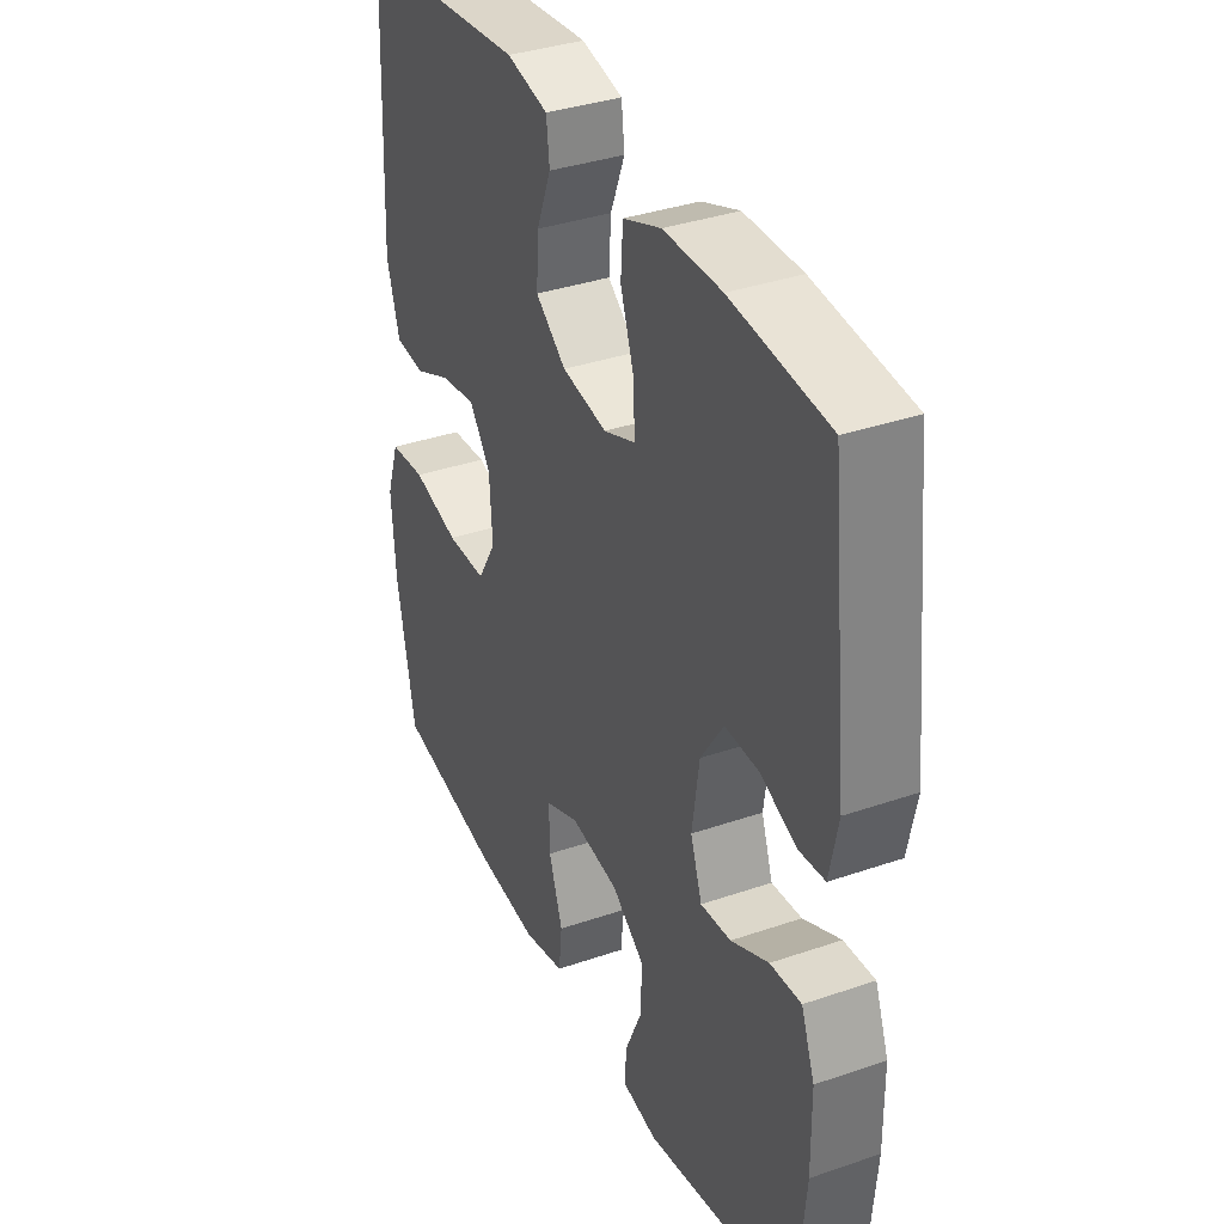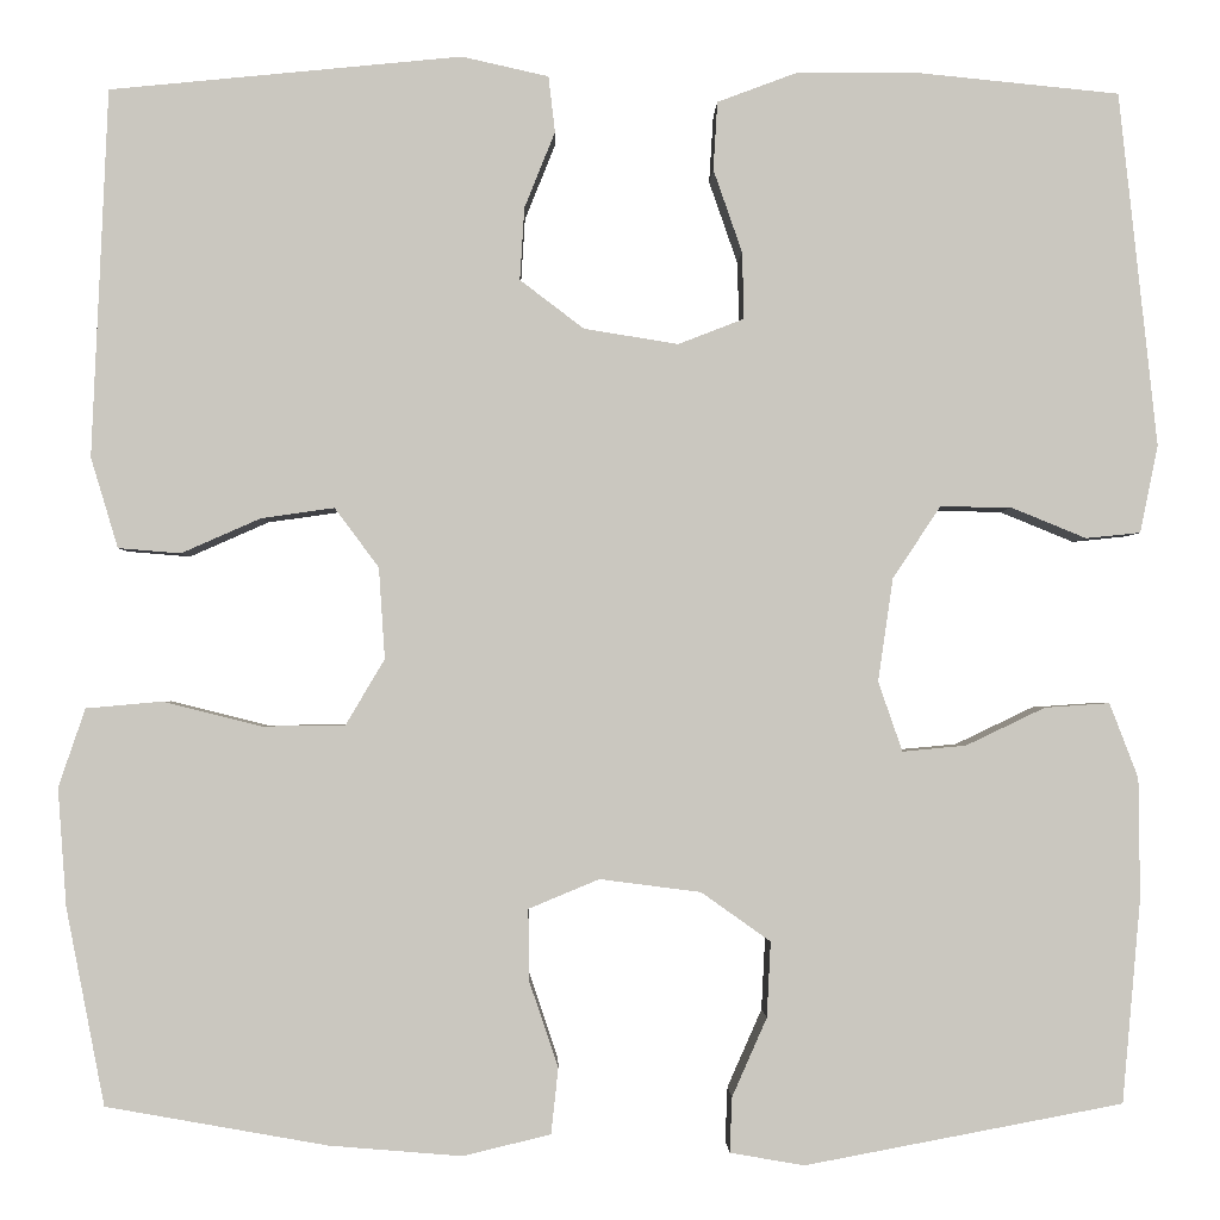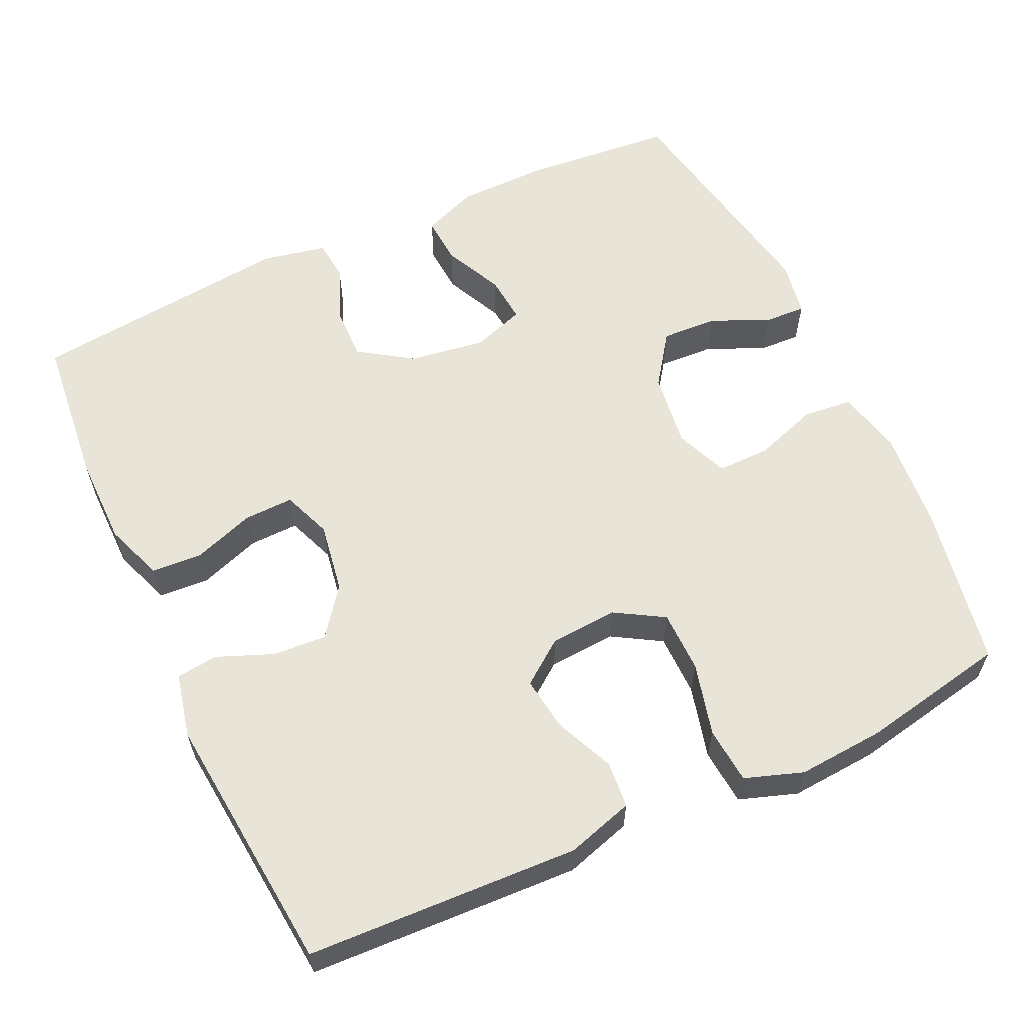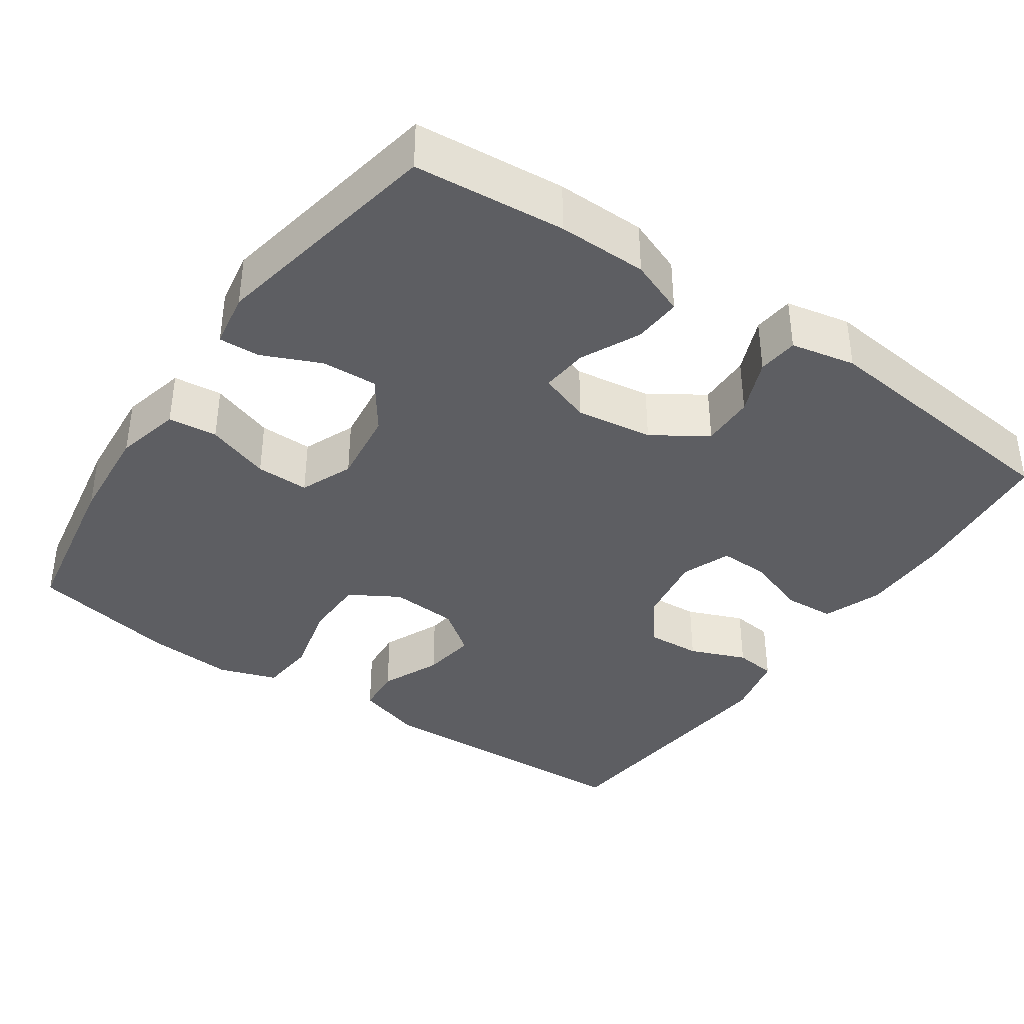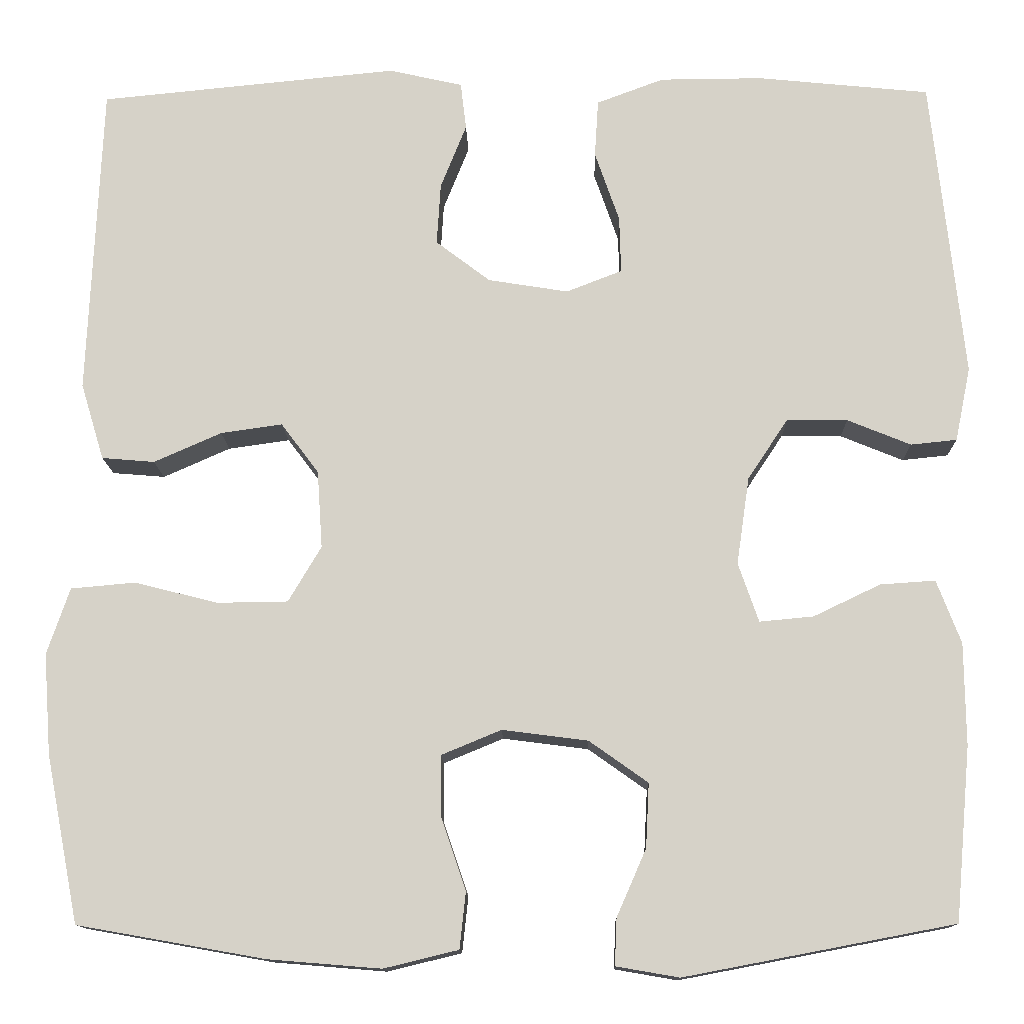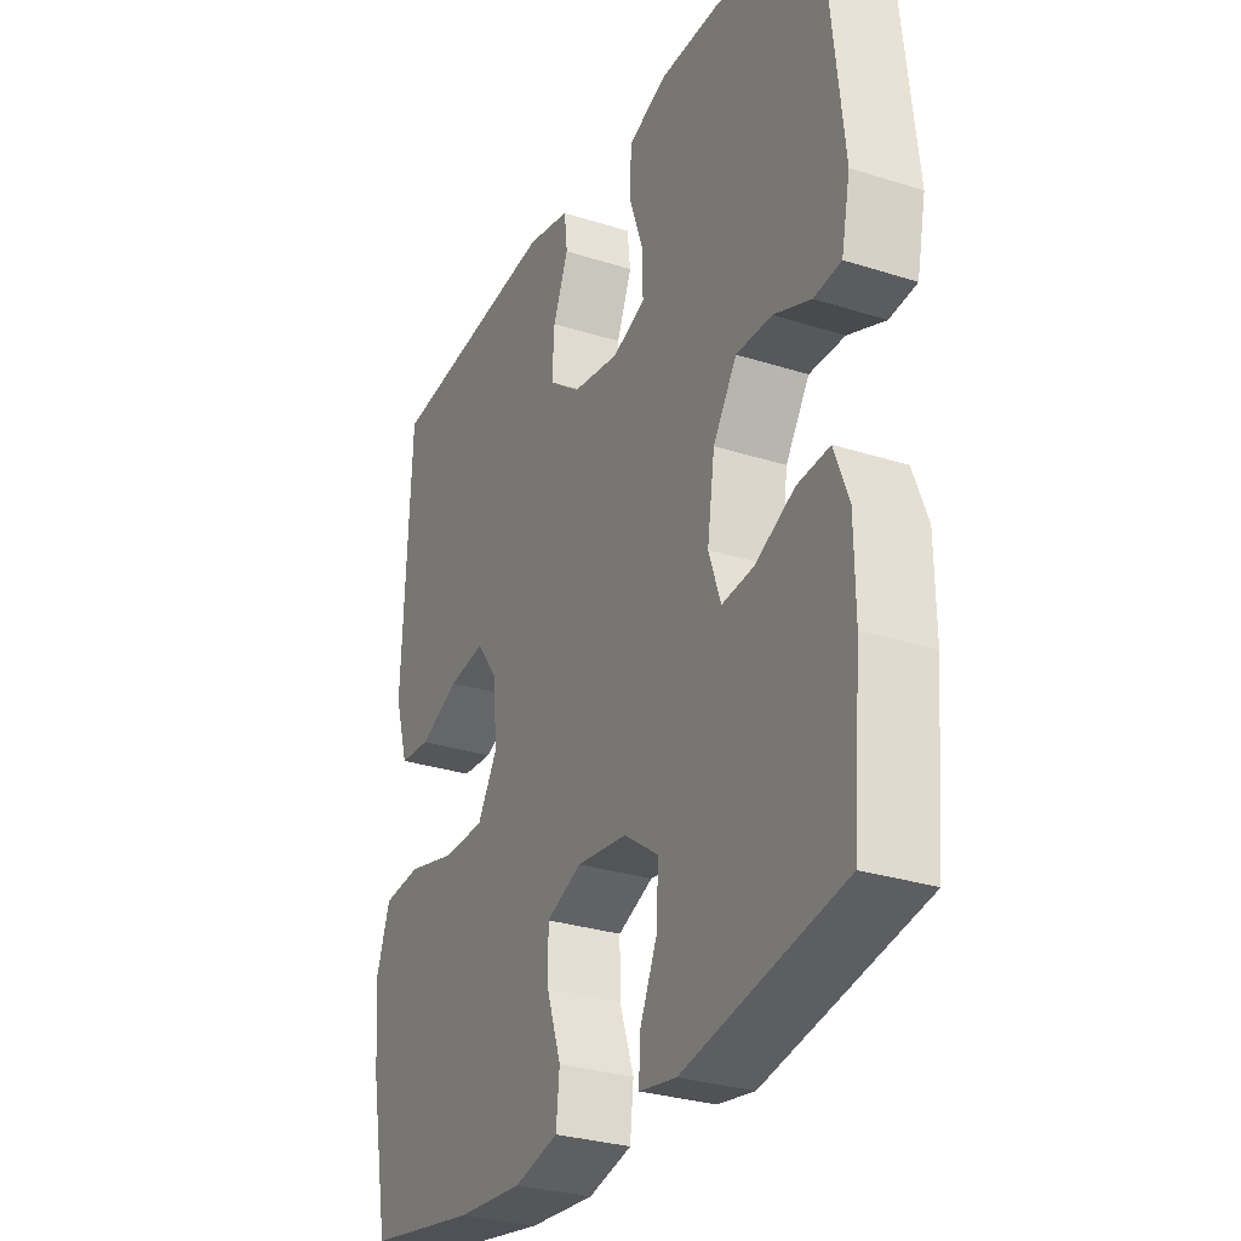
<metadata>
{"format":"obj","ext":"obj","renderer":"f3d","projection":"perspective","resolution":1024,"background":"white","views":[{"elev":36.0,"azim":-114.3,"up":"+Z"},{"elev":-1.5,"azim":178.8,"up":"+Z"},{"elev":60.3,"azim":65.1,"up":"+Y"},{"elev":-38.7,"azim":-124.6,"up":"+Y"},{"elev":-12.9,"azim":-178.7,"up":"+Z"},{"elev":-29.5,"azim":-115.2,"up":"+Z"}]}
</metadata>
<code>
o path6952
v -0.1887 0.0375 -0.5529
v -0.1152 0.0375 -0.5402
v -0.1175 0.0375 -0.4857
v -0.1519 0.0375 -0.4078
v -0.1558 0.0375 -0.333
v -0.08715 0.0375 -0.2843
v 0.01305 0.0375 -0.2714
v 0.08313 0.0375 -0.3005
v 0.0823 0.0375 -0.3712
v 0.0535 0.0375 -0.4562
v 0.06056 0.0375 -0.5216
v 0.1475 0.0375 -0.5426
v 0.2791 0.0375 -0.5319
v 0.4984 0.0375 -0.4932
v 0.5365 0.0375 -0.298
v 0.5451 0.0375 -0.1807
v 0.5185 0.0375 -0.1031
v 0.4433 0.0375 -0.09627
v 0.346 0.0375 -0.1208
v 0.2633 0.0375 -0.1196
v 0.2247 0.0375 -0.05463
v 0.2307 0.0375 0.03588
v 0.2746 0.0375 0.09454
v 0.3467 0.0375 0.08431
v 0.4257 0.0375 0.04948
v 0.4874 0.0375 0.05463
v 0.5144 0.0375 0.1441
v 0.4984 0.0375 0.5085
v 0.1499 0.0375 0.5428
v 0.0637 0.0375 0.5234
v 0.05718 0.0375 0.468
v 0.0874 0.0375 0.3927
v 0.09192 0.0375 0.3208
v 0.02839 0.0375 0.2725
v -0.06505 0.0375 0.2575
v -0.1302 0.0375 0.2827
v -0.1284 0.0375 0.349
v -0.0998 0.0375 0.4313
v -0.1041 0.0375 0.4986
v -0.1825 0.0375 0.5279
v -0.3026 0.0375 0.5286
v -0.5035 0.0375 0.5085
v -0.5413 0.0375 0.1572
v -0.5236 0.0375 0.07095
v -0.4695 0.0375 0.0654
v -0.3956 0.0375 0.09568
v -0.3248 0.0375 0.09684
v -0.2774 0.0375 0.02535
v -0.2626 0.0375 -0.0767
v -0.2866 0.0375 -0.1458
v -0.3495 0.0375 -0.14
v -0.4278 0.0375 -0.1025
v -0.4921 0.0375 -0.0981
v -0.5205 0.0375 -0.1721
v -0.5218 0.0375 -0.2912
v -0.5035 0.0375 -0.4932
v -0.1887 -0.0375 -0.5529
v -0.1152 -0.0375 -0.5402
v -0.1175 -0.0375 -0.4857
v -0.1519 -0.0375 -0.4078
v -0.1558 -0.0375 -0.333
v -0.08715 -0.0375 -0.2843
v 0.01305 -0.0375 -0.2714
v 0.08313 -0.0375 -0.3005
v 0.0823 -0.0375 -0.3712
v 0.0535 -0.0375 -0.4562
v 0.06056 -0.0375 -0.5216
v 0.1475 -0.0375 -0.5426
v 0.2791 -0.0375 -0.5319
v 0.4984 -0.0375 -0.4932
v 0.5365 -0.0375 -0.298
v 0.5451 -0.0375 -0.1807
v 0.5185 -0.0375 -0.1031
v 0.4433 -0.0375 -0.09627
v 0.346 -0.0375 -0.1208
v 0.2633 -0.0375 -0.1196
v 0.2247 -0.0375 -0.05463
v 0.2307 -0.0375 0.03588
v 0.2746 -0.0375 0.09454
v 0.3467 -0.0375 0.08431
v 0.4257 -0.0375 0.04948
v 0.4874 -0.0375 0.05463
v 0.5144 -0.0375 0.1441
v 0.4984 -0.0375 0.5085
v 0.1499 -0.0375 0.5428
v 0.0637 -0.0375 0.5234
v 0.05718 -0.0375 0.468
v 0.0874 -0.0375 0.3927
v 0.09192 -0.0375 0.3208
v 0.02839 -0.0375 0.2725
v -0.06505 -0.0375 0.2575
v -0.1302 -0.0375 0.2827
v -0.1284 -0.0375 0.349
v -0.0998 -0.0375 0.4313
v -0.1041 -0.0375 0.4986
v -0.1825 -0.0375 0.5279
v -0.3026 -0.0375 0.5286
v -0.5035 -0.0375 0.5085
v -0.5413 -0.0375 0.1572
v -0.5236 -0.0375 0.07095
v -0.4695 -0.0375 0.0654
v -0.3956 -0.0375 0.09568
v -0.3248 -0.0375 0.09684
v -0.2774 -0.0375 0.02535
v -0.2626 -0.0375 -0.0767
v -0.2866 -0.0375 -0.1458
v -0.3495 -0.0375 -0.14
v -0.4278 -0.0375 -0.1025
v -0.4921 -0.0375 -0.0981
v -0.5205 -0.0375 -0.1721
v -0.5218 -0.0375 -0.2912
v -0.5035 -0.0375 -0.4932
v -0.1887 0.0375 -0.5529
v -0.1152 0.0375 -0.5402
v -0.1152 0.0375 -0.5402
v 0.06056 0.0375 -0.5216
v 0.06056 0.0375 -0.5216
v 0.1475 0.0375 -0.5426
v 0.2791 0.0375 -0.5319
v -0.1175 0.0375 -0.4857
v 0.0535 0.0375 -0.4562
v -0.5035 0.0375 -0.4932
v -0.5035 0.0375 -0.4932
v 0.4984 0.0375 -0.4932
v 0.4984 0.0375 -0.4932
v -0.1519 0.0375 -0.4078
v 0.0823 0.0375 -0.3712
v -0.1558 0.0375 -0.333
v 0.5365 0.0375 -0.298
v -0.5218 0.0375 -0.2912
v 0.08313 0.0375 -0.3005
v 0.08313 0.0375 -0.3005
v -0.08715 0.0375 -0.2843
v 0.01305 0.0375 -0.2714
v 0.5451 0.0375 -0.1807
v -0.5205 0.0375 -0.1721
v 0.5185 0.0375 -0.1031
v 0.5185 0.0375 -0.1031
v -0.4921 0.0375 -0.0981
v -0.4921 0.0375 -0.0981
v -0.2866 0.0375 -0.1458
v -0.2866 0.0375 -0.1458
v -0.3495 0.0375 -0.14
v -0.2626 0.0375 -0.0767
v 0.346 0.0375 -0.1208
v 0.2633 0.0375 -0.1196
v -0.4278 0.0375 -0.1025
v 0.4433 0.0375 -0.09627
v 0.2247 0.0375 -0.05463
v -0.2774 0.0375 0.02535
v 0.2307 0.0375 0.03588
v -0.3248 0.0375 0.09684
v 0.2746 0.0375 0.09454
v 0.2746 0.0375 0.09454
v 0.3467 0.0375 0.08431
v 0.4257 0.0375 0.04948
v 0.4874 0.0375 0.05463
v 0.4874 0.0375 0.05463
v 0.5144 0.0375 0.1441
v -0.5236 0.0375 0.07095
v -0.5236 0.0375 0.07095
v -0.4695 0.0375 0.0654
v -0.3956 0.0375 0.09568
v -0.5413 0.0375 0.1572
v -0.06505 0.0375 0.2575
v -0.1302 0.0375 0.2827
v -0.1302 0.0375 0.2827
v 0.02839 0.0375 0.2725
v 0.09192 0.0375 0.3208
v -0.1284 0.0375 0.349
v 0.0874 0.0375 0.3927
v -0.0998 0.0375 0.4313
v 0.05718 0.0375 0.468
v -0.5035 0.0375 0.5085
v -0.5035 0.0375 0.5085
v -0.1041 0.0375 0.4986
v -0.1041 0.0375 0.4986
v 0.0637 0.0375 0.5234
v 0.0637 0.0375 0.5234
v 0.4984 0.0375 0.5085
v 0.4984 0.0375 0.5085
v -0.1825 0.0375 0.5279
v -0.3026 0.0375 0.5286
v 0.1499 0.0375 0.5428
v -0.1887 -0.0375 -0.5529
v -0.1152 -0.0375 -0.5402
v -0.1152 -0.0375 -0.5402
v 0.06056 -0.0375 -0.5216
v 0.06056 -0.0375 -0.5216
v 0.1475 -0.0375 -0.5426
v 0.2791 -0.0375 -0.5319
v -0.1175 -0.0375 -0.4857
v 0.0535 -0.0375 -0.4562
v -0.5035 -0.0375 -0.4932
v -0.5035 -0.0375 -0.4932
v 0.4984 -0.0375 -0.4932
v 0.4984 -0.0375 -0.4932
v -0.1519 -0.0375 -0.4078
v 0.0823 -0.0375 -0.3712
v -0.1558 -0.0375 -0.333
v 0.5365 -0.0375 -0.298
v -0.5218 -0.0375 -0.2912
v 0.08313 -0.0375 -0.3005
v 0.08313 -0.0375 -0.3005
v -0.08715 -0.0375 -0.2843
v 0.01305 -0.0375 -0.2714
v 0.5451 -0.0375 -0.1807
v -0.5205 -0.0375 -0.1721
v 0.5185 -0.0375 -0.1031
v 0.5185 -0.0375 -0.1031
v -0.4921 -0.0375 -0.0981
v -0.4921 -0.0375 -0.0981
v -0.2866 -0.0375 -0.1458
v -0.2866 -0.0375 -0.1458
v -0.3495 -0.0375 -0.14
v -0.2626 -0.0375 -0.0767
v 0.346 -0.0375 -0.1208
v 0.2633 -0.0375 -0.1196
v -0.4278 -0.0375 -0.1025
v 0.4433 -0.0375 -0.09627
v 0.2247 -0.0375 -0.05463
v -0.2774 -0.0375 0.02535
v 0.2307 -0.0375 0.03588
v -0.3248 -0.0375 0.09684
v 0.2746 -0.0375 0.09454
v 0.2746 -0.0375 0.09454
v 0.3467 -0.0375 0.08431
v 0.4257 -0.0375 0.04948
v 0.4874 -0.0375 0.05463
v 0.4874 -0.0375 0.05463
v 0.5144 -0.0375 0.1441
v -0.5236 -0.0375 0.07095
v -0.5236 -0.0375 0.07095
v -0.4695 -0.0375 0.0654
v -0.3956 -0.0375 0.09568
v -0.5413 -0.0375 0.1572
v -0.06505 -0.0375 0.2575
v -0.1302 -0.0375 0.2827
v -0.1302 -0.0375 0.2827
v 0.02839 -0.0375 0.2725
v 0.09192 -0.0375 0.3208
v -0.1284 -0.0375 0.349
v 0.0874 -0.0375 0.3927
v -0.0998 -0.0375 0.4313
v 0.05718 -0.0375 0.468
v -0.5035 -0.0375 0.5085
v -0.5035 -0.0375 0.5085
v -0.1041 -0.0375 0.4986
v -0.1041 -0.0375 0.4986
v 0.0637 -0.0375 0.5234
v 0.0637 -0.0375 0.5234
v 0.4984 -0.0375 0.5085
v 0.4984 -0.0375 0.5085
v -0.1825 -0.0375 0.5279
v -0.3026 -0.0375 0.5286
v 0.1499 -0.0375 0.5428
f 192 185 186
f 243 256 245
f 194 200 202
f 228 231 227
f 246 235 255
f 255 242 254
f 229 231 228
f 252 241 225
f 223 240 237
f 235 236 234
f 190 193 188
f 238 255 224
f 217 207 220
f 215 219 208
f 221 237 216
f 225 240 223
f 218 221 203
f 203 221 206
f 234 236 232
f 221 216 206
f 207 217 201
f 185 198 194
f 222 238 224
f 191 199 190
f 227 252 225
f 245 256 250
f 202 215 208
f 206 216 205
f 198 200 194
f 244 254 242
f 236 235 246
f 242 255 238
f 256 243 252
f 198 185 192
f 223 237 221
f 237 238 222
f 224 255 235
f 205 213 200
f 217 218 191
f 201 217 191
f 199 193 190
f 231 252 227
f 243 241 252
f 191 218 203
f 248 254 244
f 191 203 199
f 205 216 213
f 215 200 213
f 202 200 215
f 240 225 241
f 208 219 211
f 220 207 209
f 237 222 216
f 201 191 196
f 1 115 187 57
f 117 12 68 189
f 12 13 69 68
f 2 3 59 58
f 10 11 67 66
f 123 1 57 195
f 13 125 197 69
f 3 4 60 59
f 9 10 66 65
f 4 5 61 60
f 14 15 71 70
f 55 56 112 111
f 132 9 65 204
f 5 6 62 61
f 7 8 64 63
f 15 16 72 71
f 54 55 111 110
f 6 7 63 62
f 16 138 210 72
f 140 54 110 212
f 142 51 107 214
f 49 50 106 105
f 19 20 76 75
f 52 53 109 108
f 51 52 108 107
f 18 19 75 74
f 17 18 74 73
f 20 21 77 76
f 48 49 105 104
f 21 22 78 77
f 47 48 104 103
f 22 154 226 78
f 24 25 81 80
f 25 158 230 81
f 26 27 83 82
f 161 45 101 233
f 45 46 102 101
f 43 44 100 99
f 23 24 80 79
f 46 47 103 102
f 35 167 239 91
f 34 35 91 90
f 33 34 90 89
f 36 37 93 92
f 32 33 89 88
f 37 38 94 93
f 31 32 88 87
f 175 43 99 247
f 38 177 249 94
f 179 31 87 251
f 27 181 253 83
f 39 40 96 95
f 41 42 98 97
f 40 41 97 96
f 29 30 86 85
f 28 29 85 84
f 120 114 113
f 171 173 184
f 122 130 128
f 156 155 159
f 174 183 163
f 183 182 170
f 157 156 159
f 180 153 169
f 151 165 168
f 163 162 164
f 118 116 121
f 166 152 183
f 145 148 135
f 143 136 147
f 149 144 165
f 153 151 168
f 146 131 149
f 131 134 149
f 162 160 164
f 149 134 144
f 135 129 145
f 113 122 126
f 150 152 166
f 119 118 127
f 155 153 180
f 173 178 184
f 130 136 143
f 134 133 144
f 126 122 128
f 172 170 182
f 164 174 163
f 170 166 183
f 184 180 171
f 126 120 113
f 151 149 165
f 165 150 166
f 152 163 183
f 133 128 141
f 145 119 146
f 129 119 145
f 127 118 121
f 159 155 180
f 171 180 169
f 119 131 146
f 176 172 182
f 119 127 131
f 133 141 144
f 143 141 128
f 130 143 128
f 168 169 153
f 136 139 147
f 148 137 135
f 165 144 150
f 129 124 119

</code>
